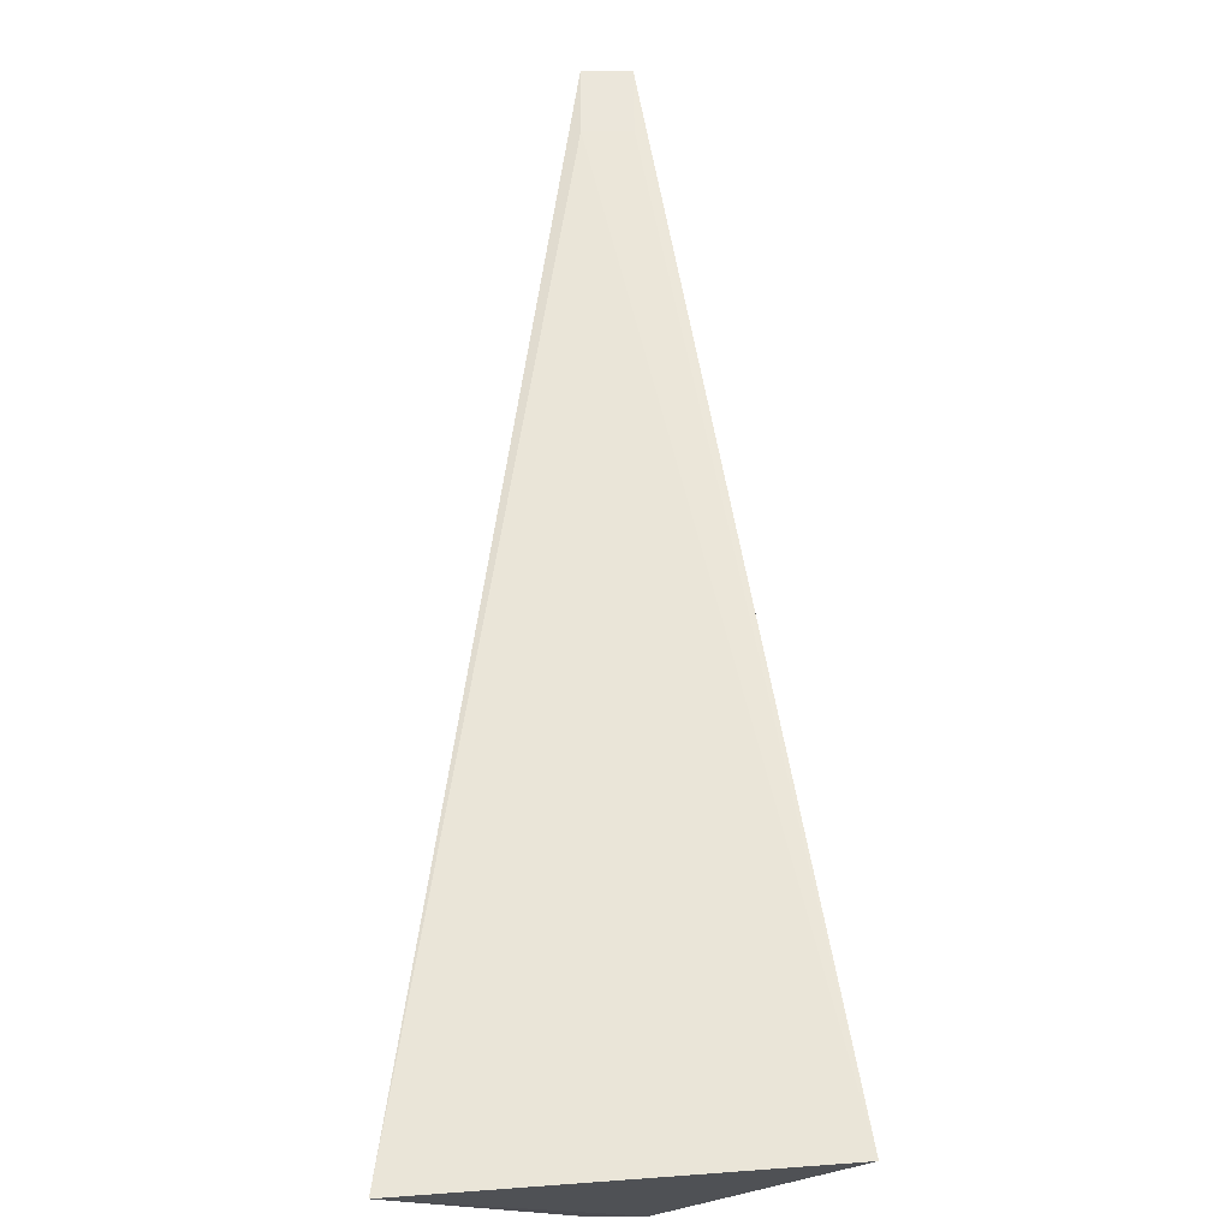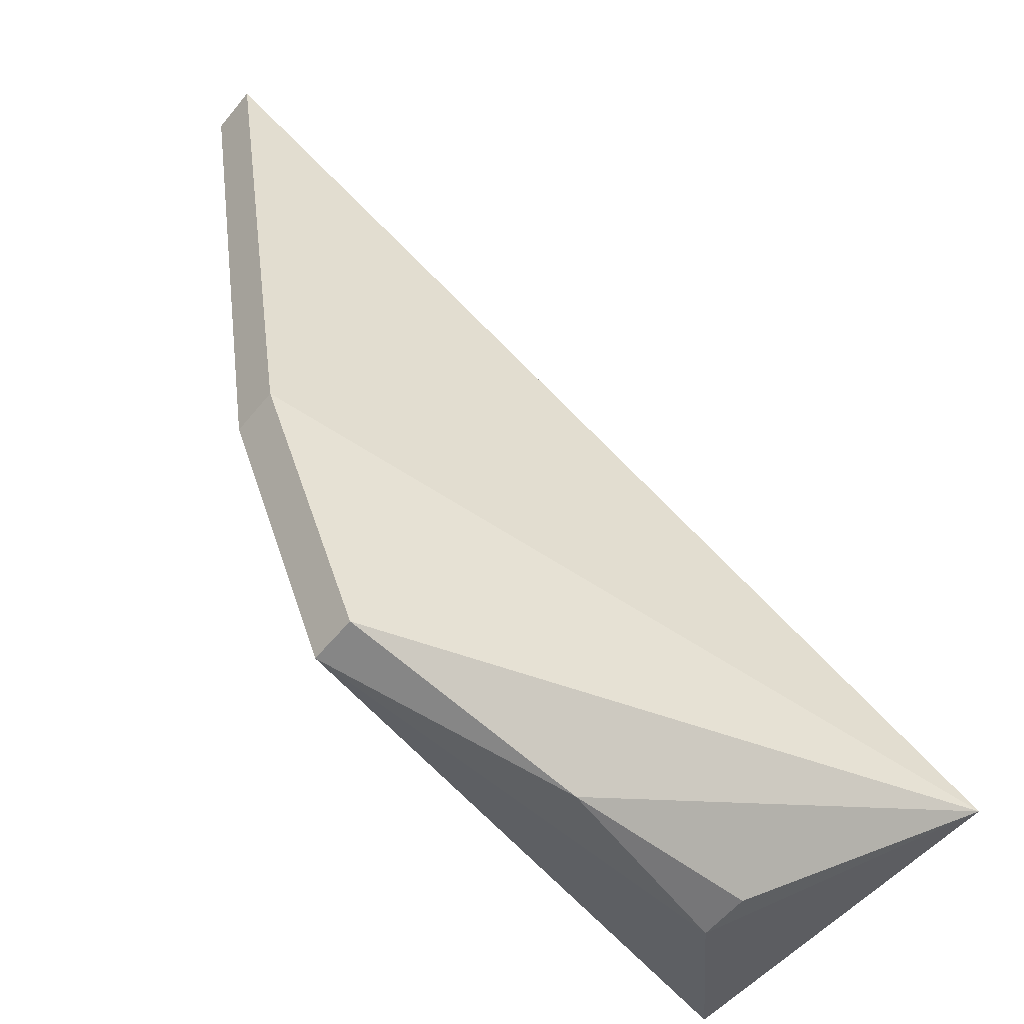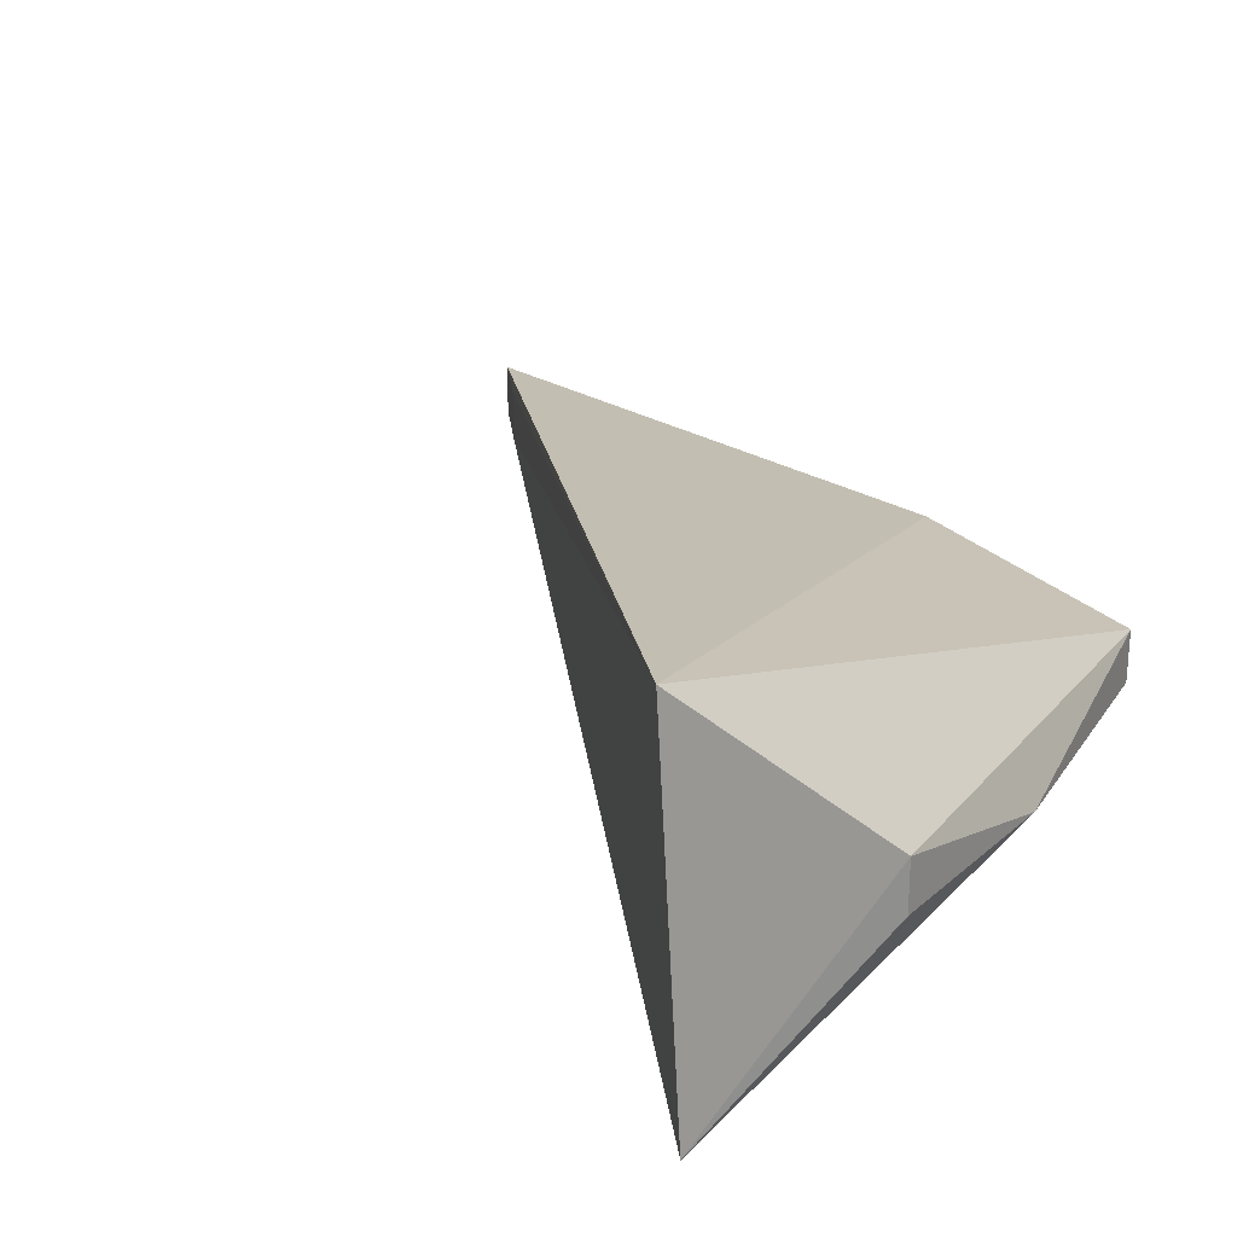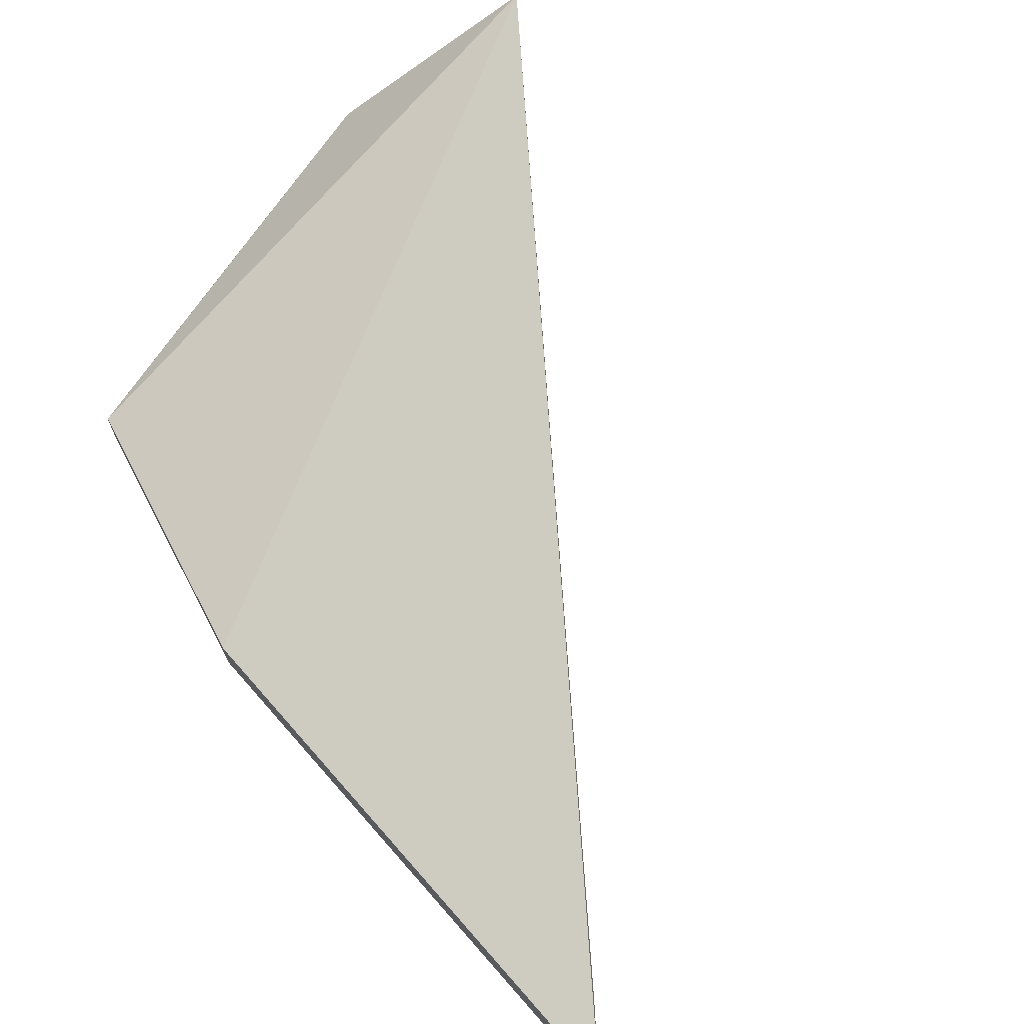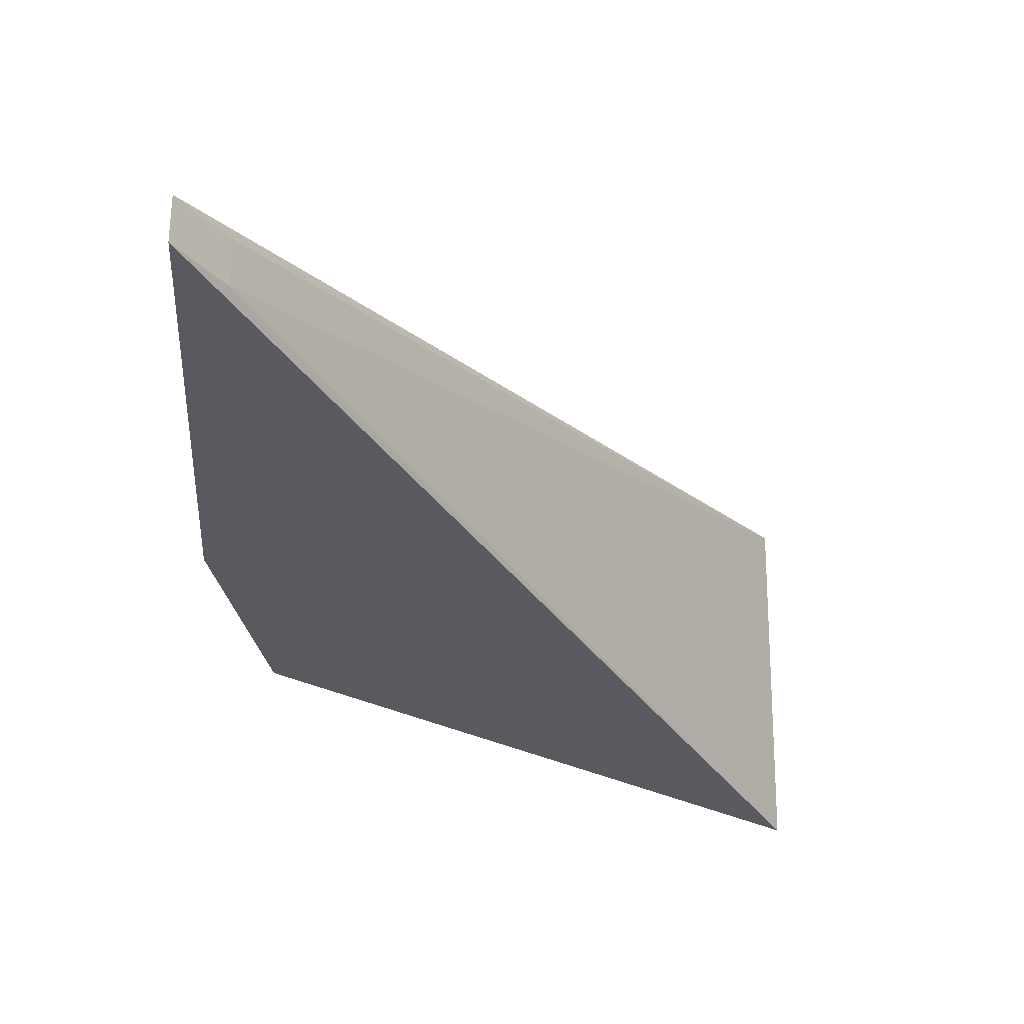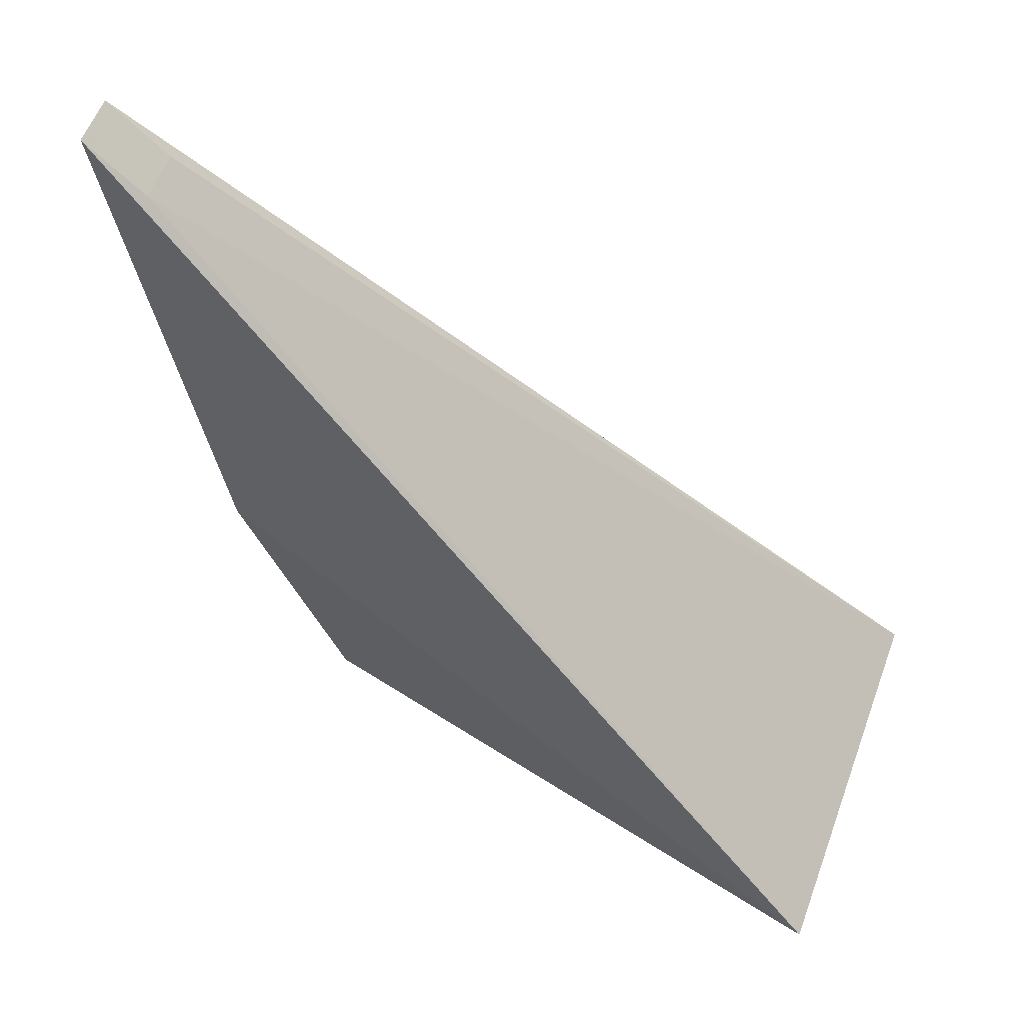
<metadata>
{"format":"obj","ext":"obj","renderer":"f3d","projection":"perspective","resolution":1024,"background":"white","views":[{"elev":13.4,"azim":89.1,"up":"+Z"},{"elev":-56.9,"azim":-38.7,"up":"+Z"},{"elev":25.0,"azim":126.1,"up":"+Y"},{"elev":69.4,"azim":-50.5,"up":"+Y"},{"elev":-29.4,"azim":-12.9,"up":"+Y"},{"elev":57.6,"azim":20.5,"up":"+Z"}]}
</metadata>
<code>
v -0.1562 -0.02515 0.03597
v -0.1336 -0.03113 0.01383
v -0.1337 -0.02048 0.01457
v -0.1504 -0.02515 0.01258
v -0.1536 -0.02657 0.02003
v -0.138 -0.02515 0.01129
v -0.1536 -0.02515 0.02003
v -0.1545 -0.02657 0.03447
v -0.1504 -0.02657 0.01258
v -0.1545 -0.02515 0.03447
v -0.1562 -0.02657 0.03597
v -0.1435 -0.02657 0.01129
v -0.138 -0.02657 0.01129
f 6 3 2
f 6 4 3
f 7 1 3
f 7 3 4
f 7 5 1
f 7 4 5
f 8 2 3
f 9 5 4
f 9 2 5
f 10 8 3
f 10 3 1
f 11 5 2
f 11 2 8
f 11 1 5
f 11 10 1
f 11 8 10
f 12 2 9
f 12 9 4
f 12 4 6
f 13 12 6
f 13 6 2
f 13 2 12

</code>
